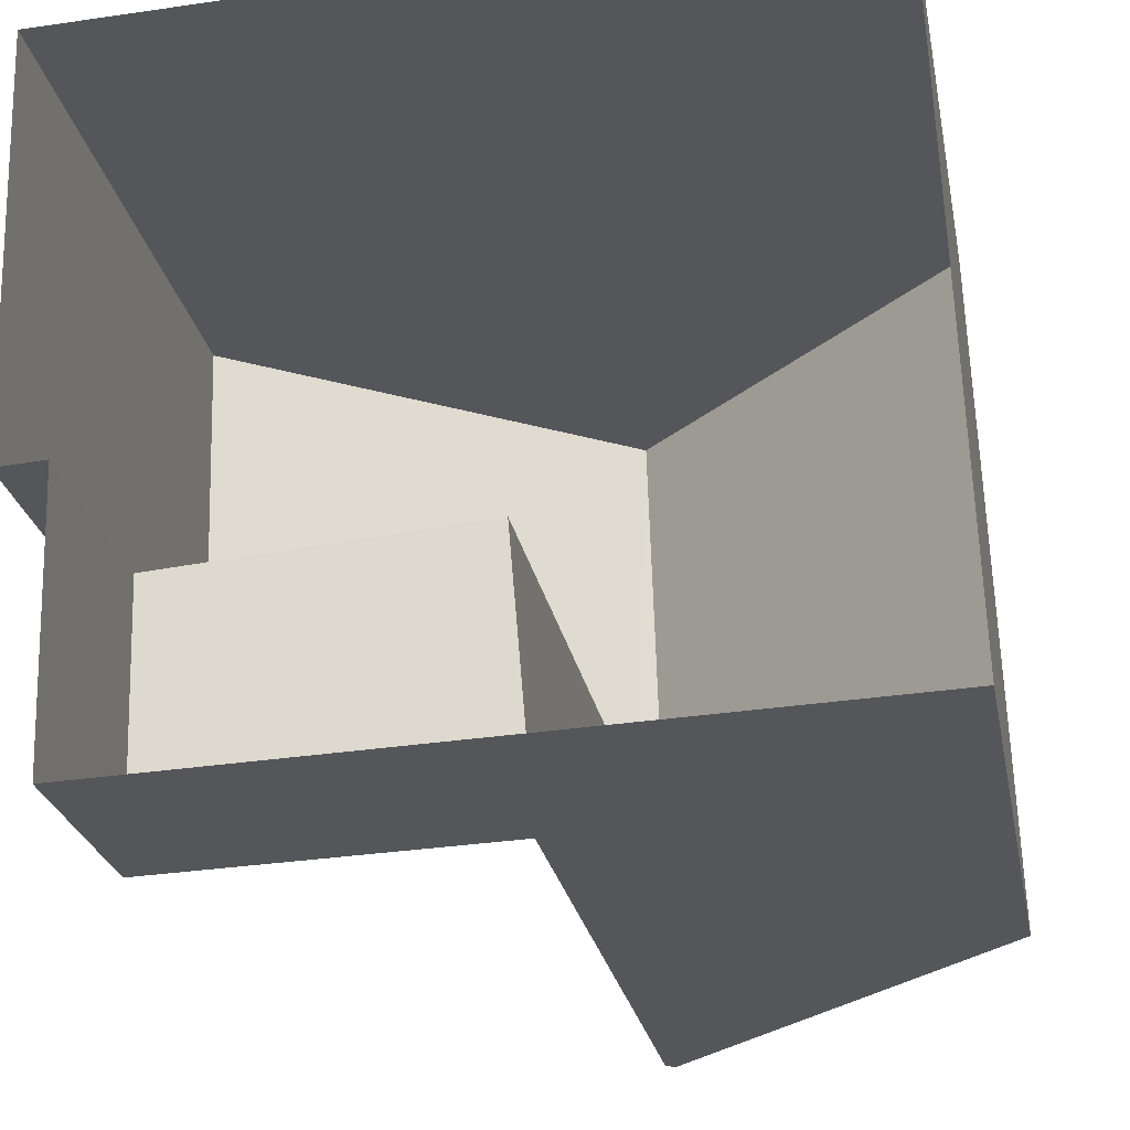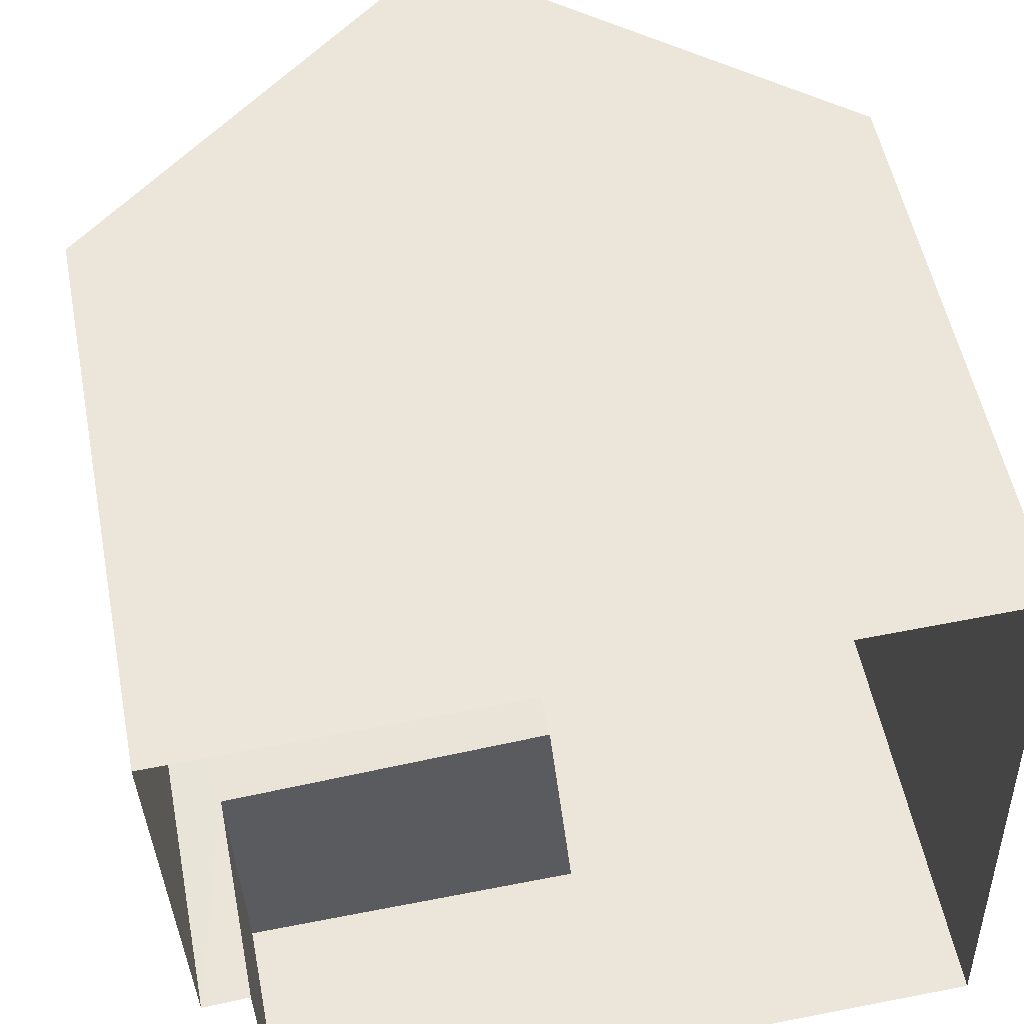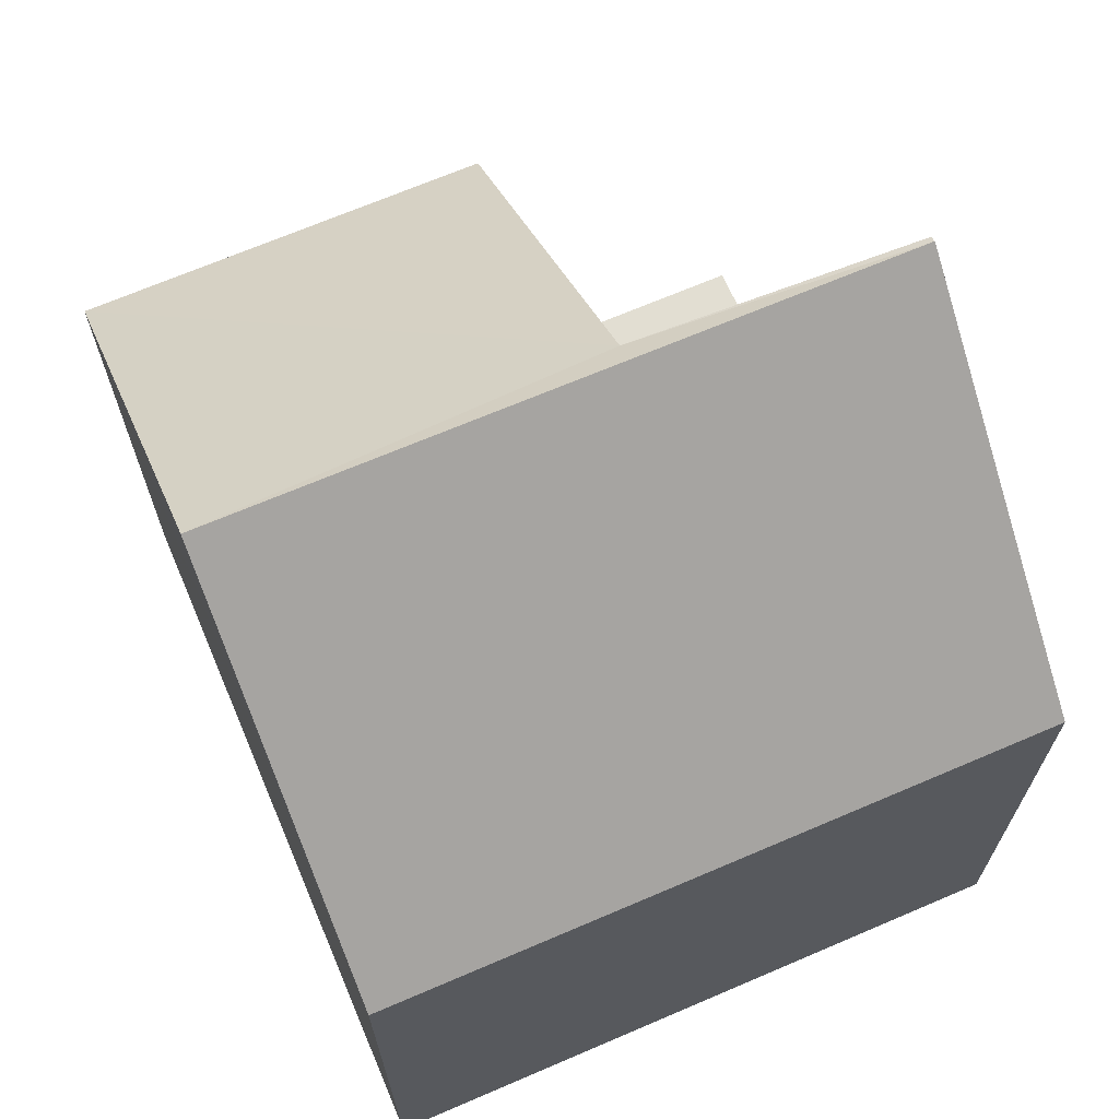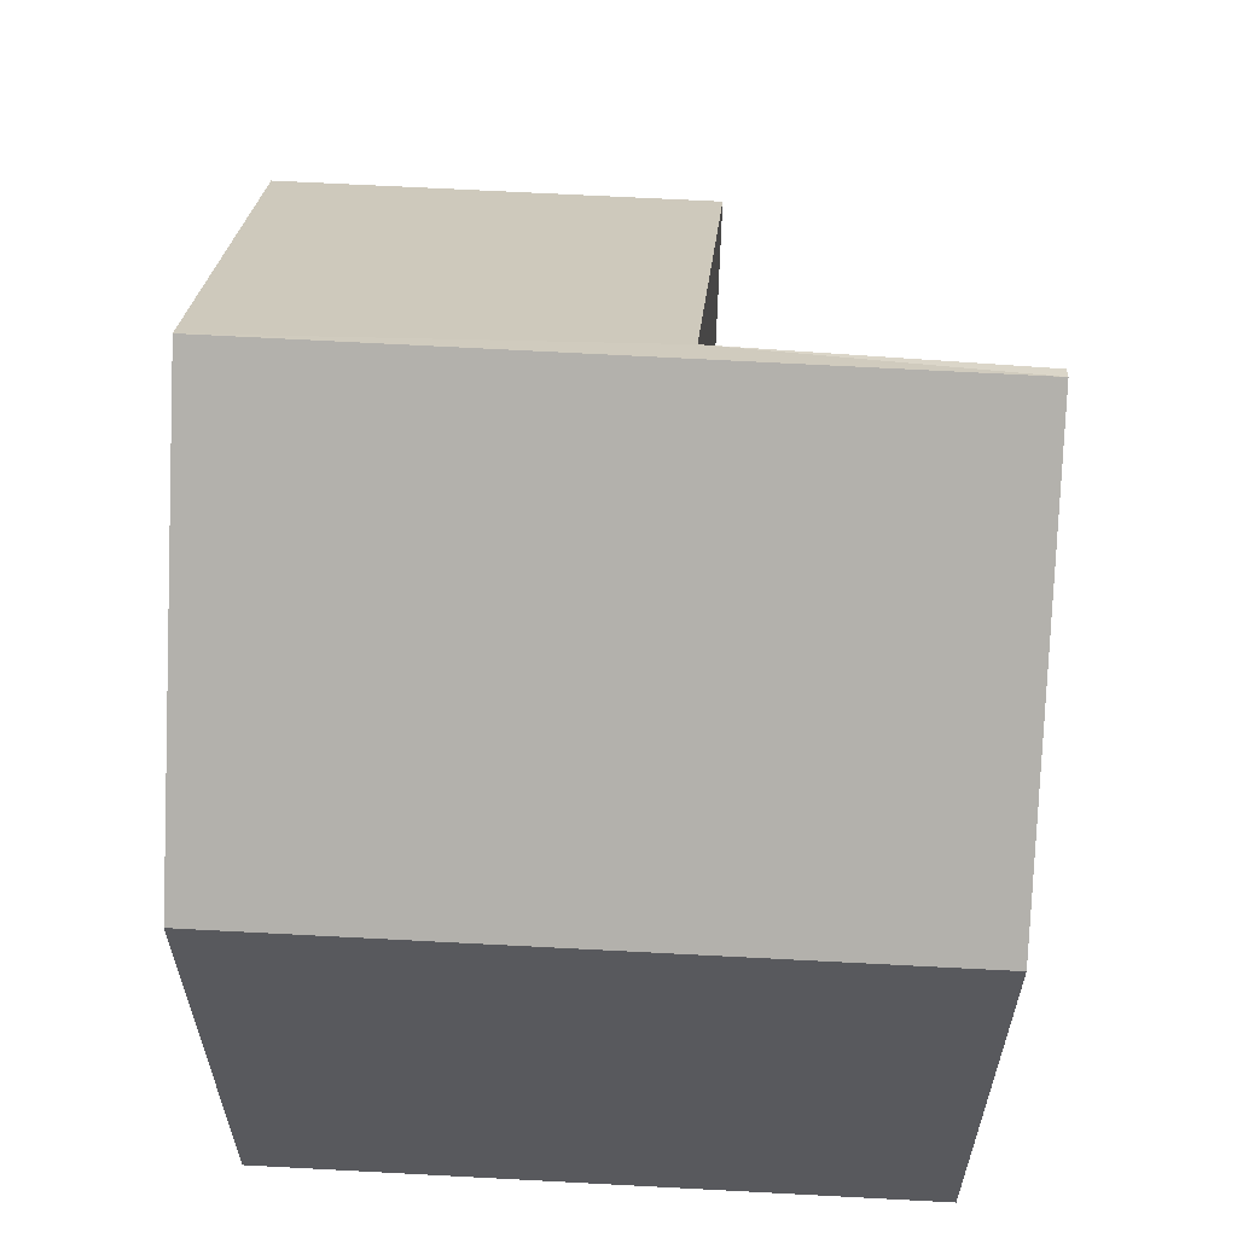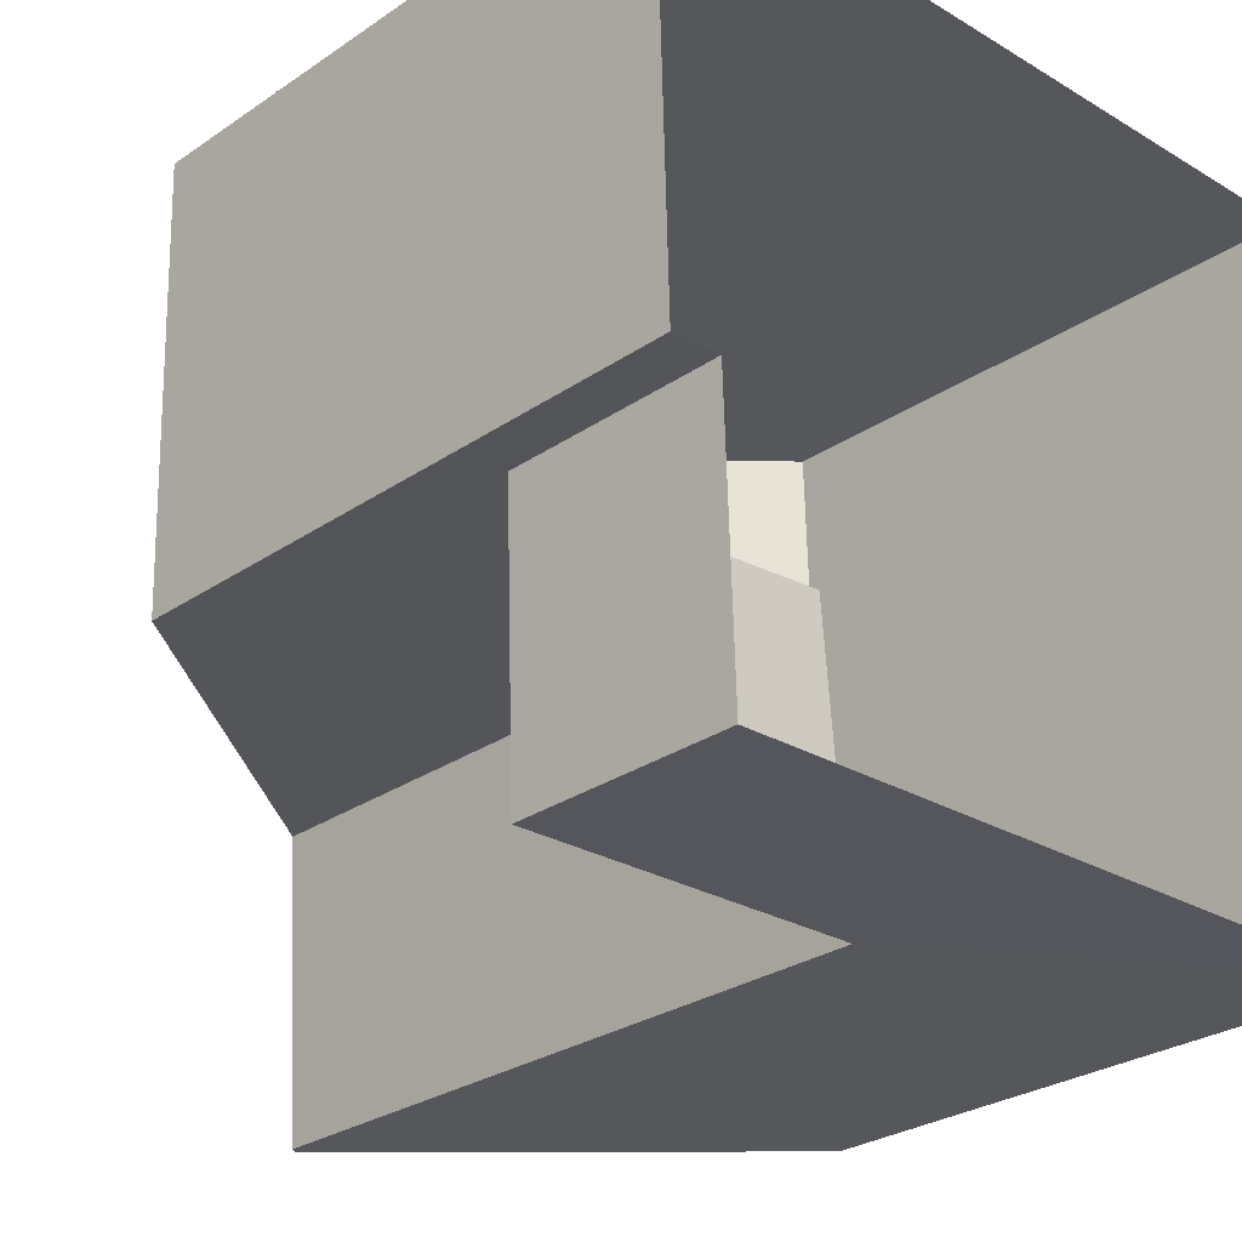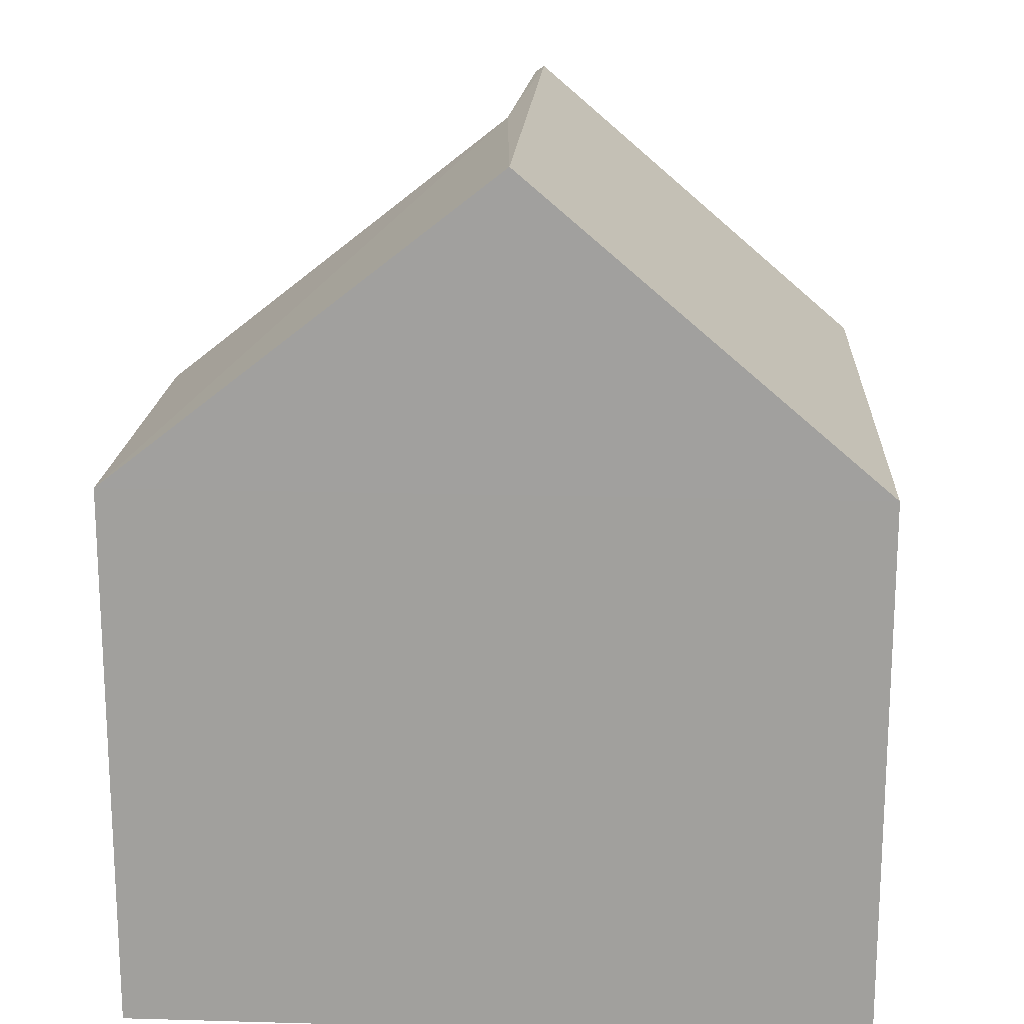
<metadata>
{"format":"obj","ext":"obj","renderer":"f3d","projection":"perspective","resolution":1024,"background":"white","views":[{"elev":-25.6,"azim":-169.3,"up":"+Y"},{"elev":53.2,"azim":169.0,"up":"+Y"},{"elev":68.0,"azim":-115.1,"up":"+Z"},{"elev":60.1,"azim":-88.7,"up":"+Z"},{"elev":-27.8,"azim":136.1,"up":"+Y"},{"elev":17.8,"azim":-178.7,"up":"+Z"}]}
</metadata>
<code>
v -3.728e+05 -1.036e+05 31.97
v -3.728e+05 -1.036e+05 31.97
v -3.728e+05 -1.036e+05 31.97
v -3.728e+05 -1.036e+05 31.97
v -3.728e+05 -1.036e+05 31.97
v -3.728e+05 -1.036e+05 31.97
v -3.728e+05 -1.036e+05 38.3
v -3.728e+05 -1.036e+05 38.3
v -3.728e+05 -1.036e+05 41.78
v -3.728e+05 -1.036e+05 41.78
v -3.728e+05 -1.036e+05 34.33
v -3.728e+05 -1.036e+05 34.33
v -3.728e+05 -1.036e+05 34.33
v -3.728e+05 -1.036e+05 34.33
v -3.728e+05 -1.036e+05 38.3
v -3.728e+05 -1.036e+05 38.3
v -3.728e+05 -1.036e+05 41.58
v -3.728e+05 -1.036e+05 41.71
f 1 2 3
f 3 2 4
f 1 5 2
f 4 2 6
f 7 8 9
f 10 7 9
f 11 12 13
f 11 14 12
f 15 16 17
f 16 10 17
f 17 9 18
f 17 10 9
f 16 1 7
f 16 7 10
f 1 3 7
f 2 12 6
f 2 13 12
f 8 3 4
f 8 7 3
f 15 1 16
f 15 5 1
f 6 14 4
f 4 14 8
f 6 12 14
f 9 8 18
f 8 14 18
f 2 5 13
f 5 15 13
f 13 15 11
f 15 17 11
f 14 17 18
f 14 11 17

</code>
